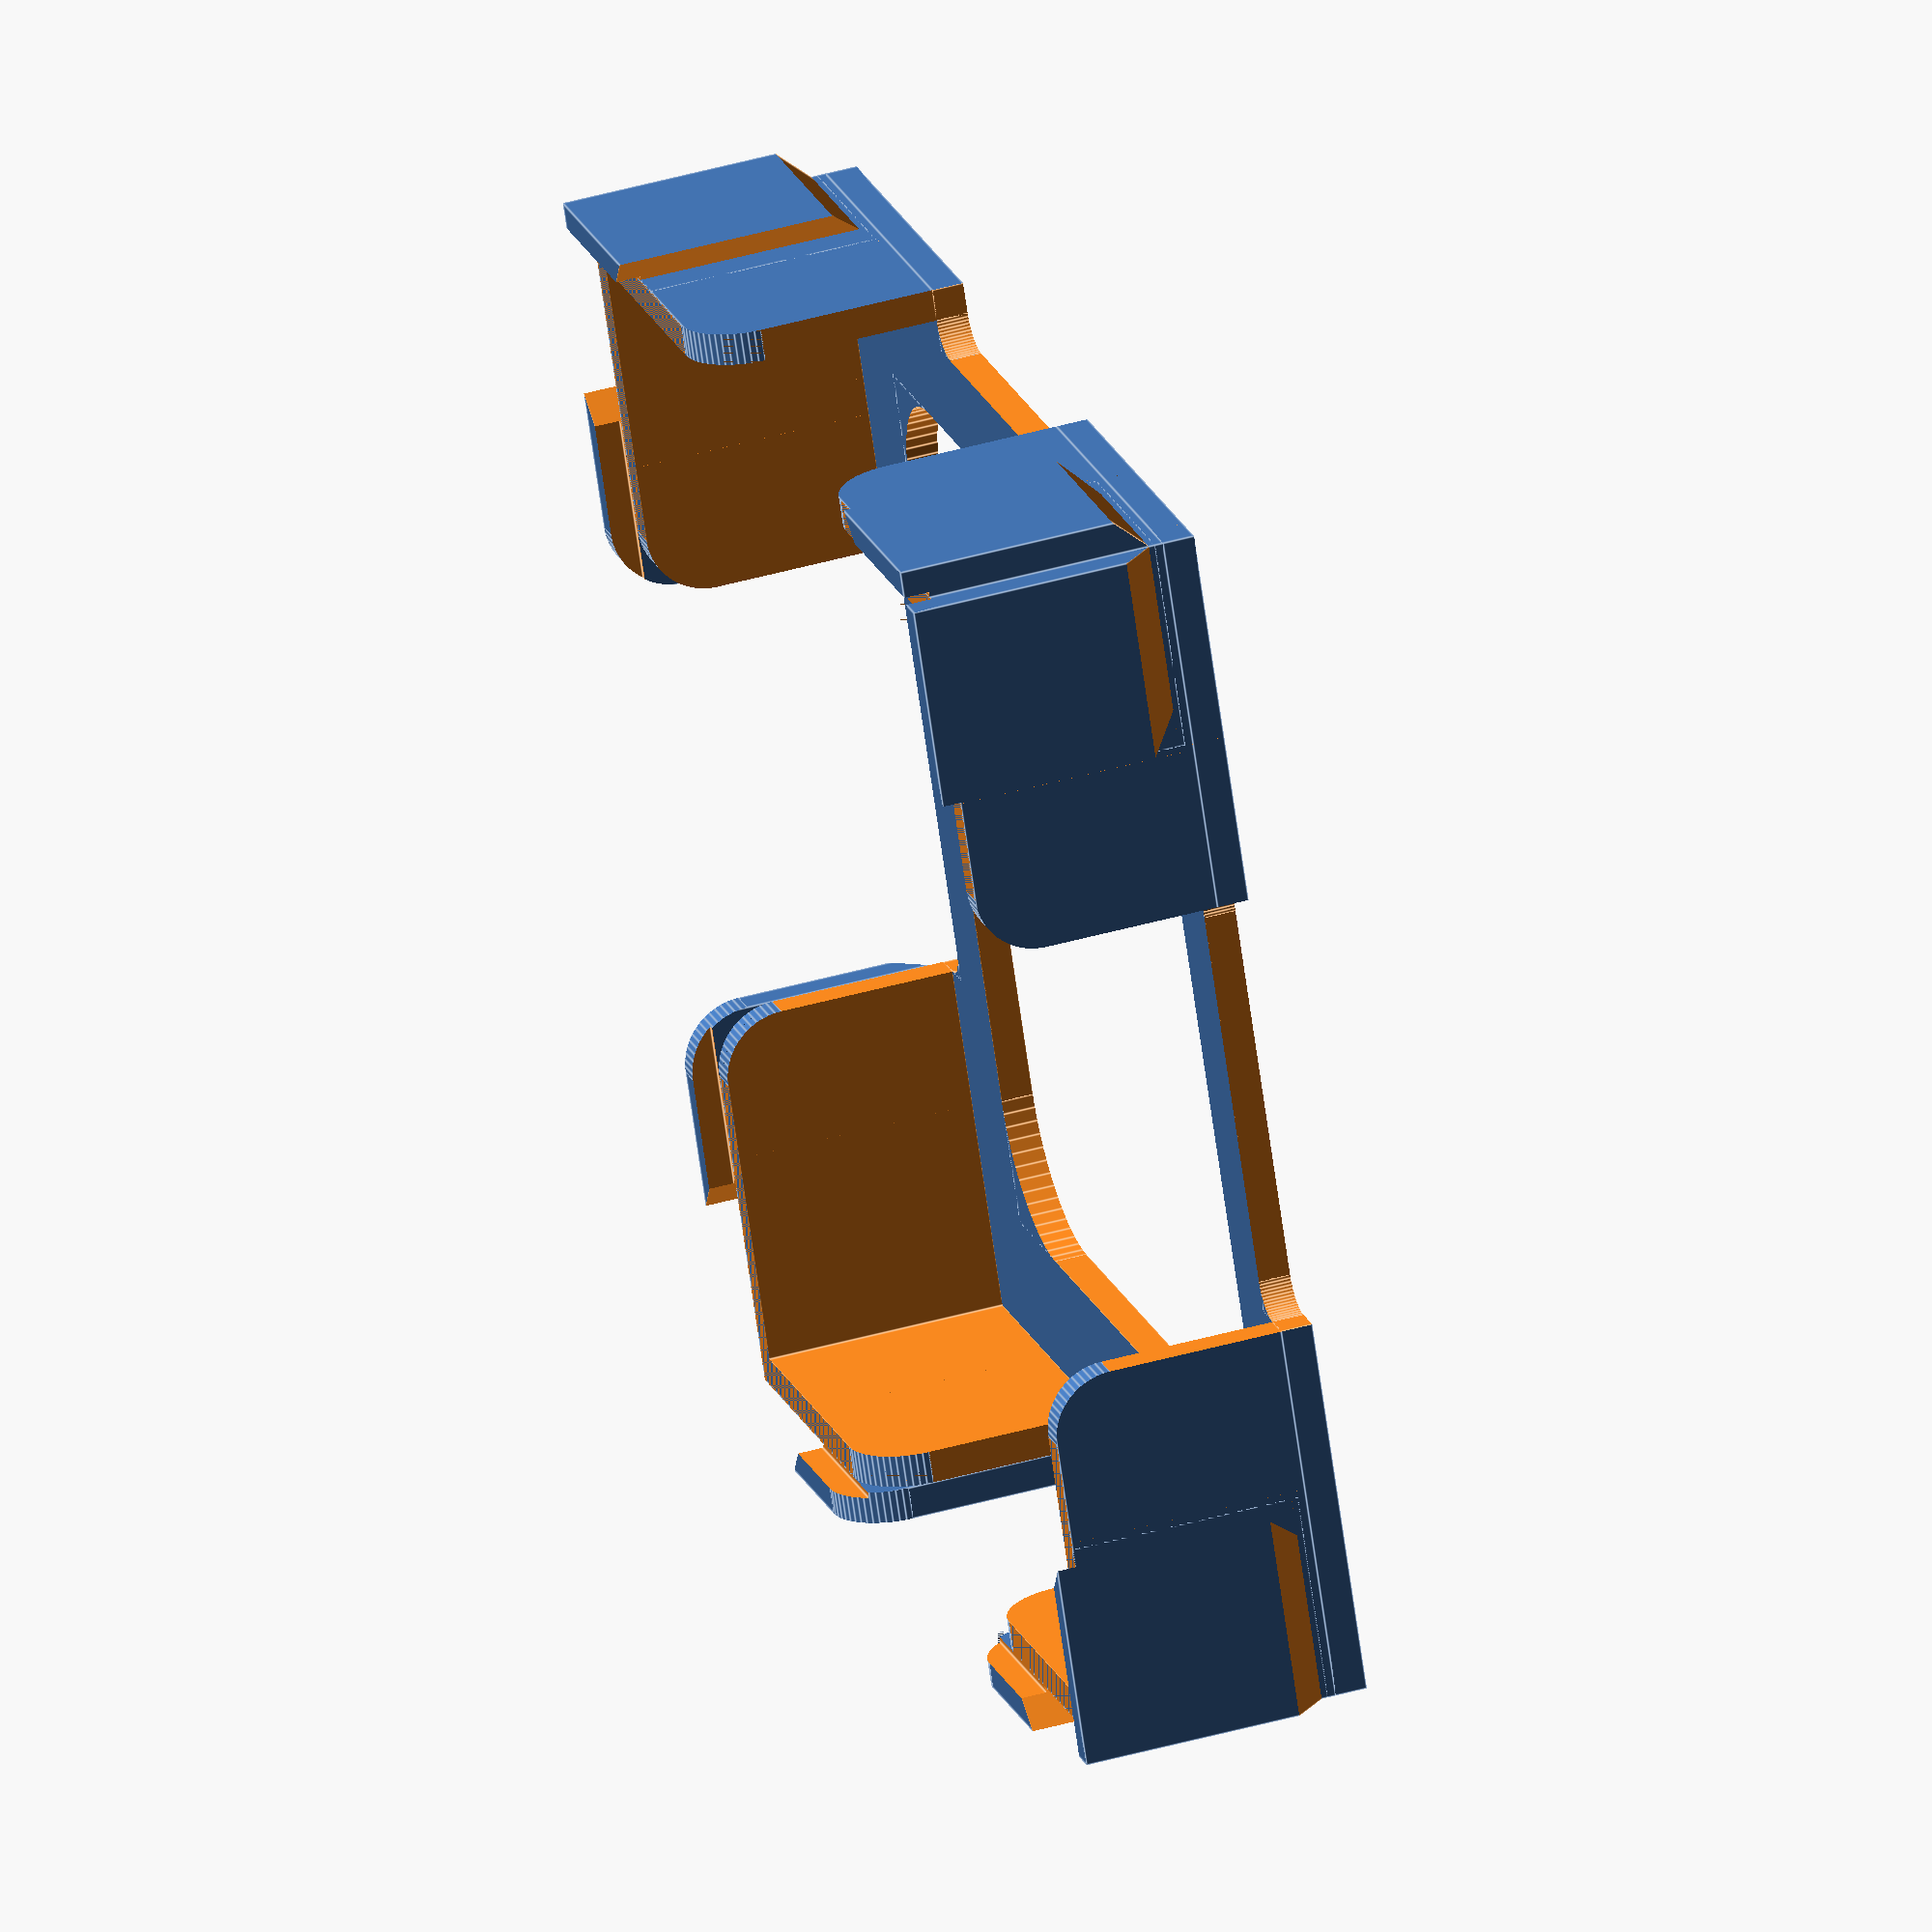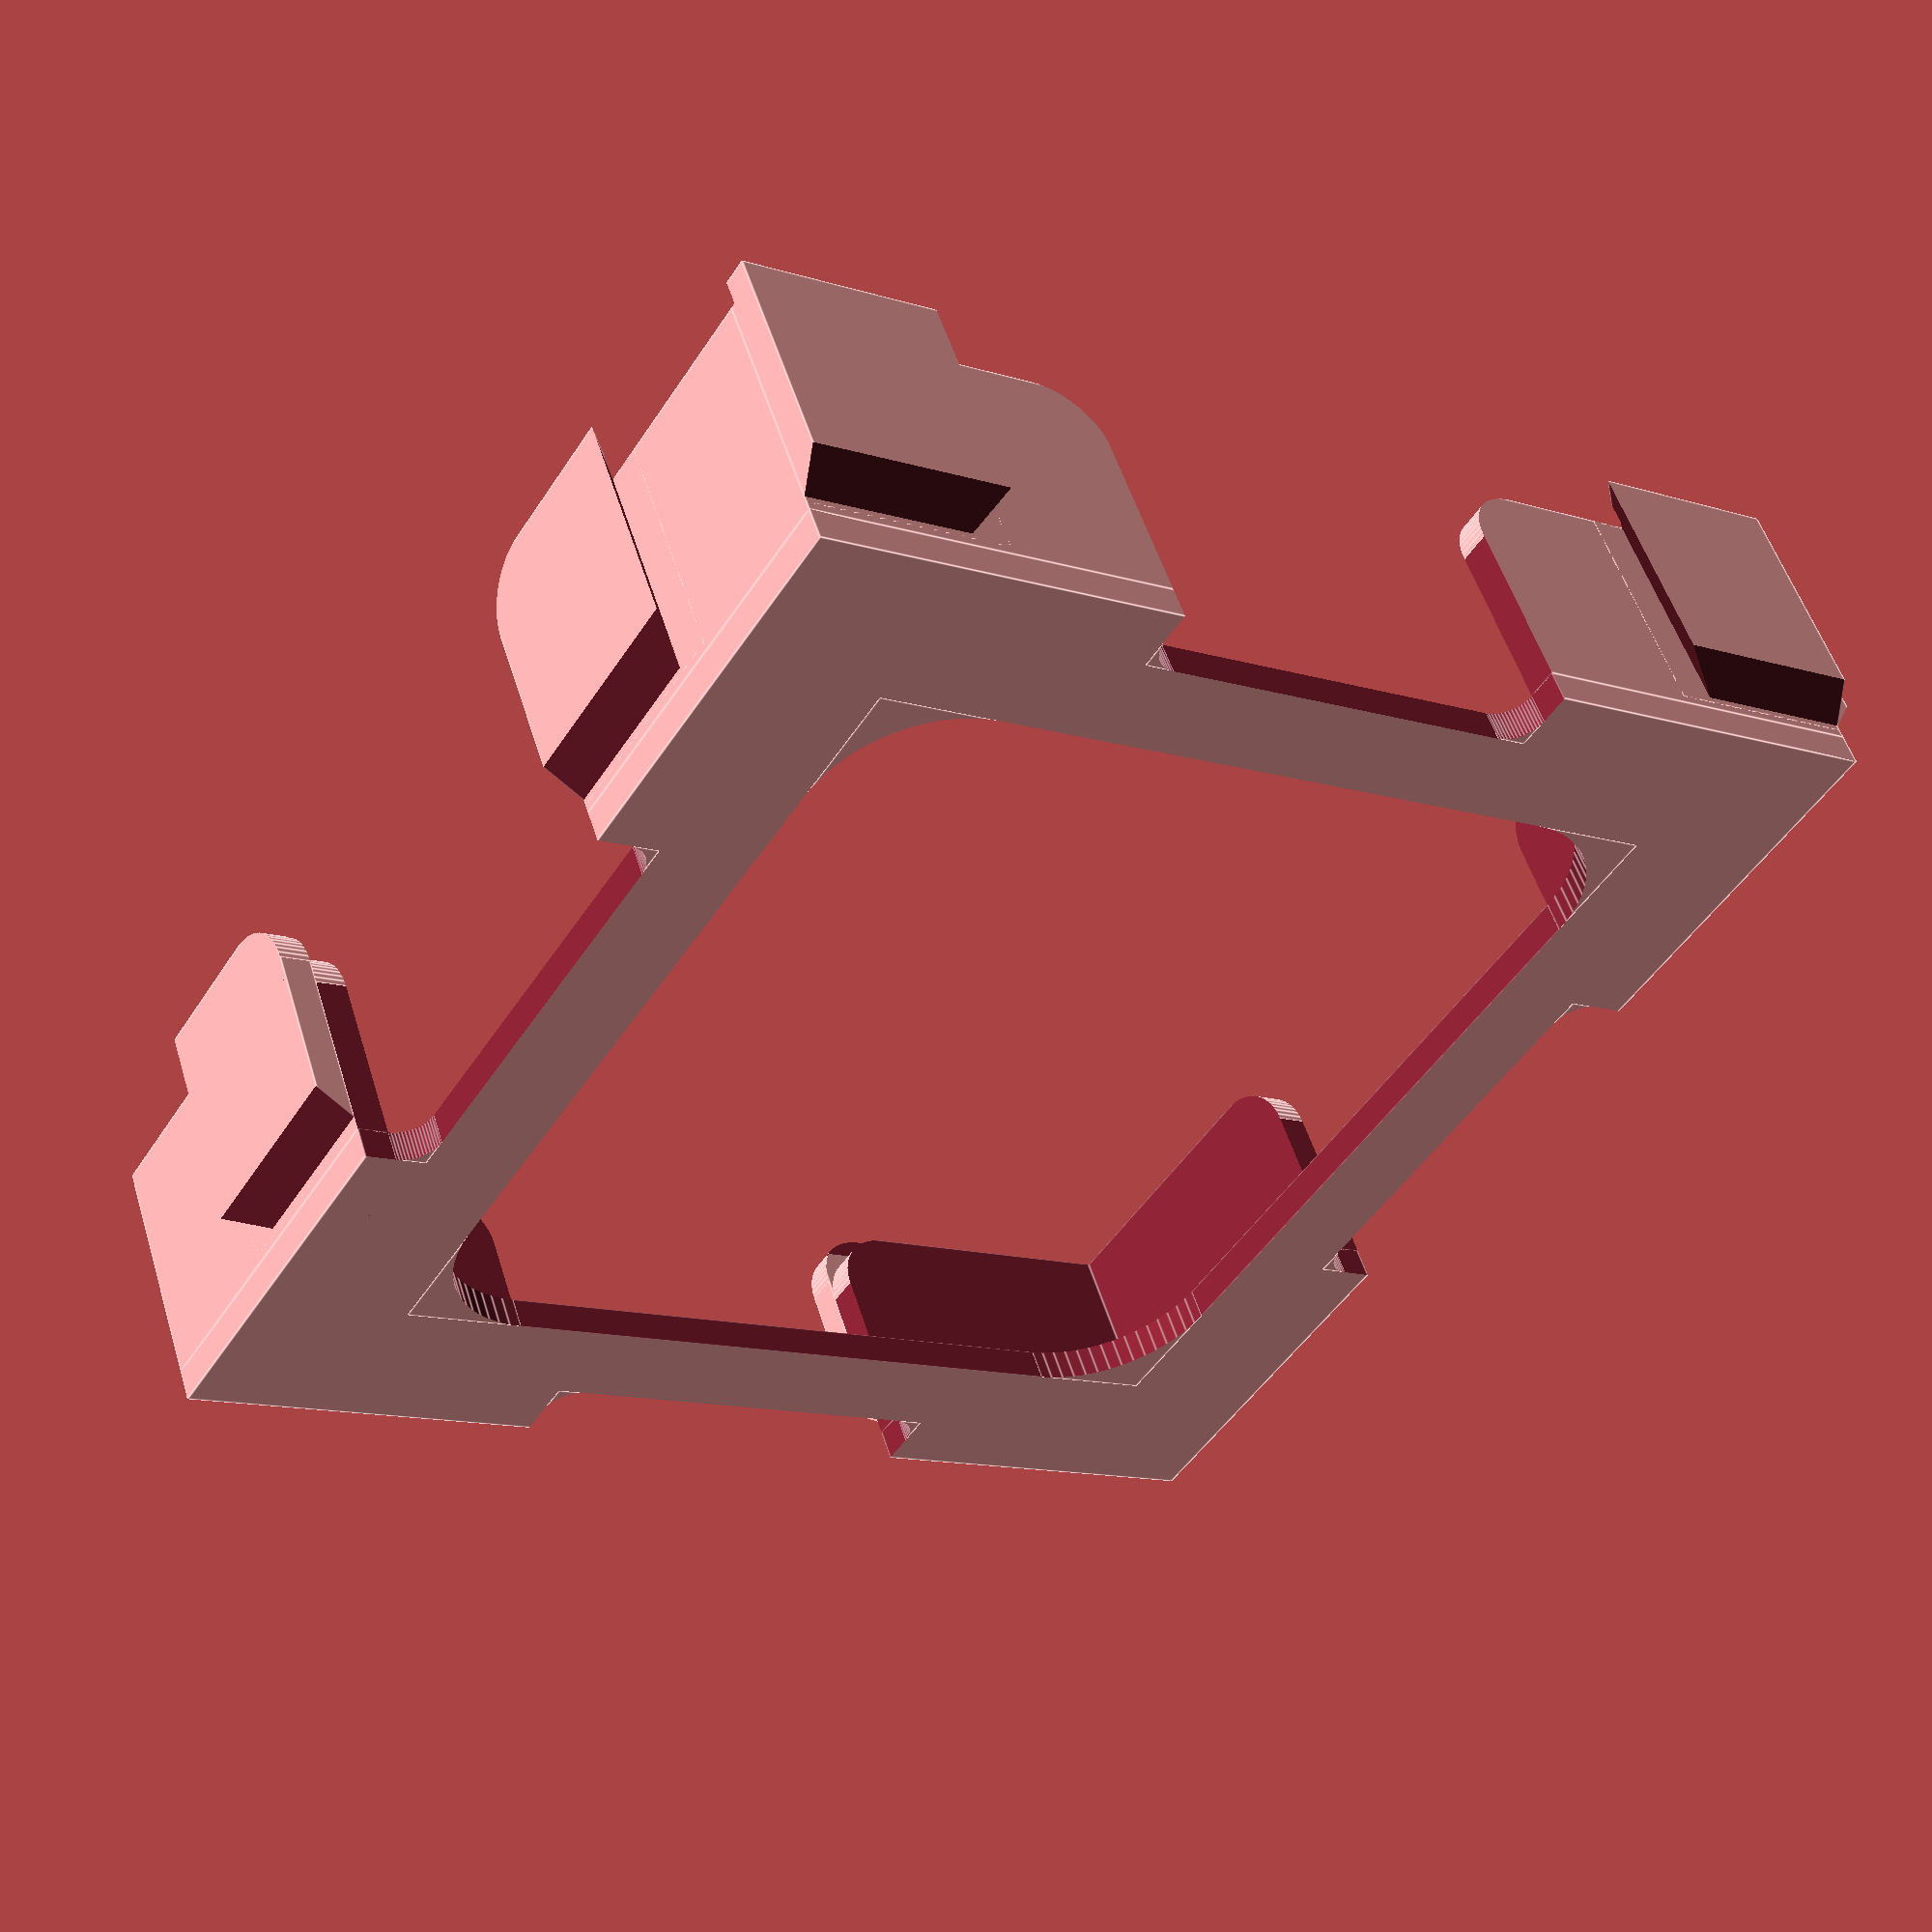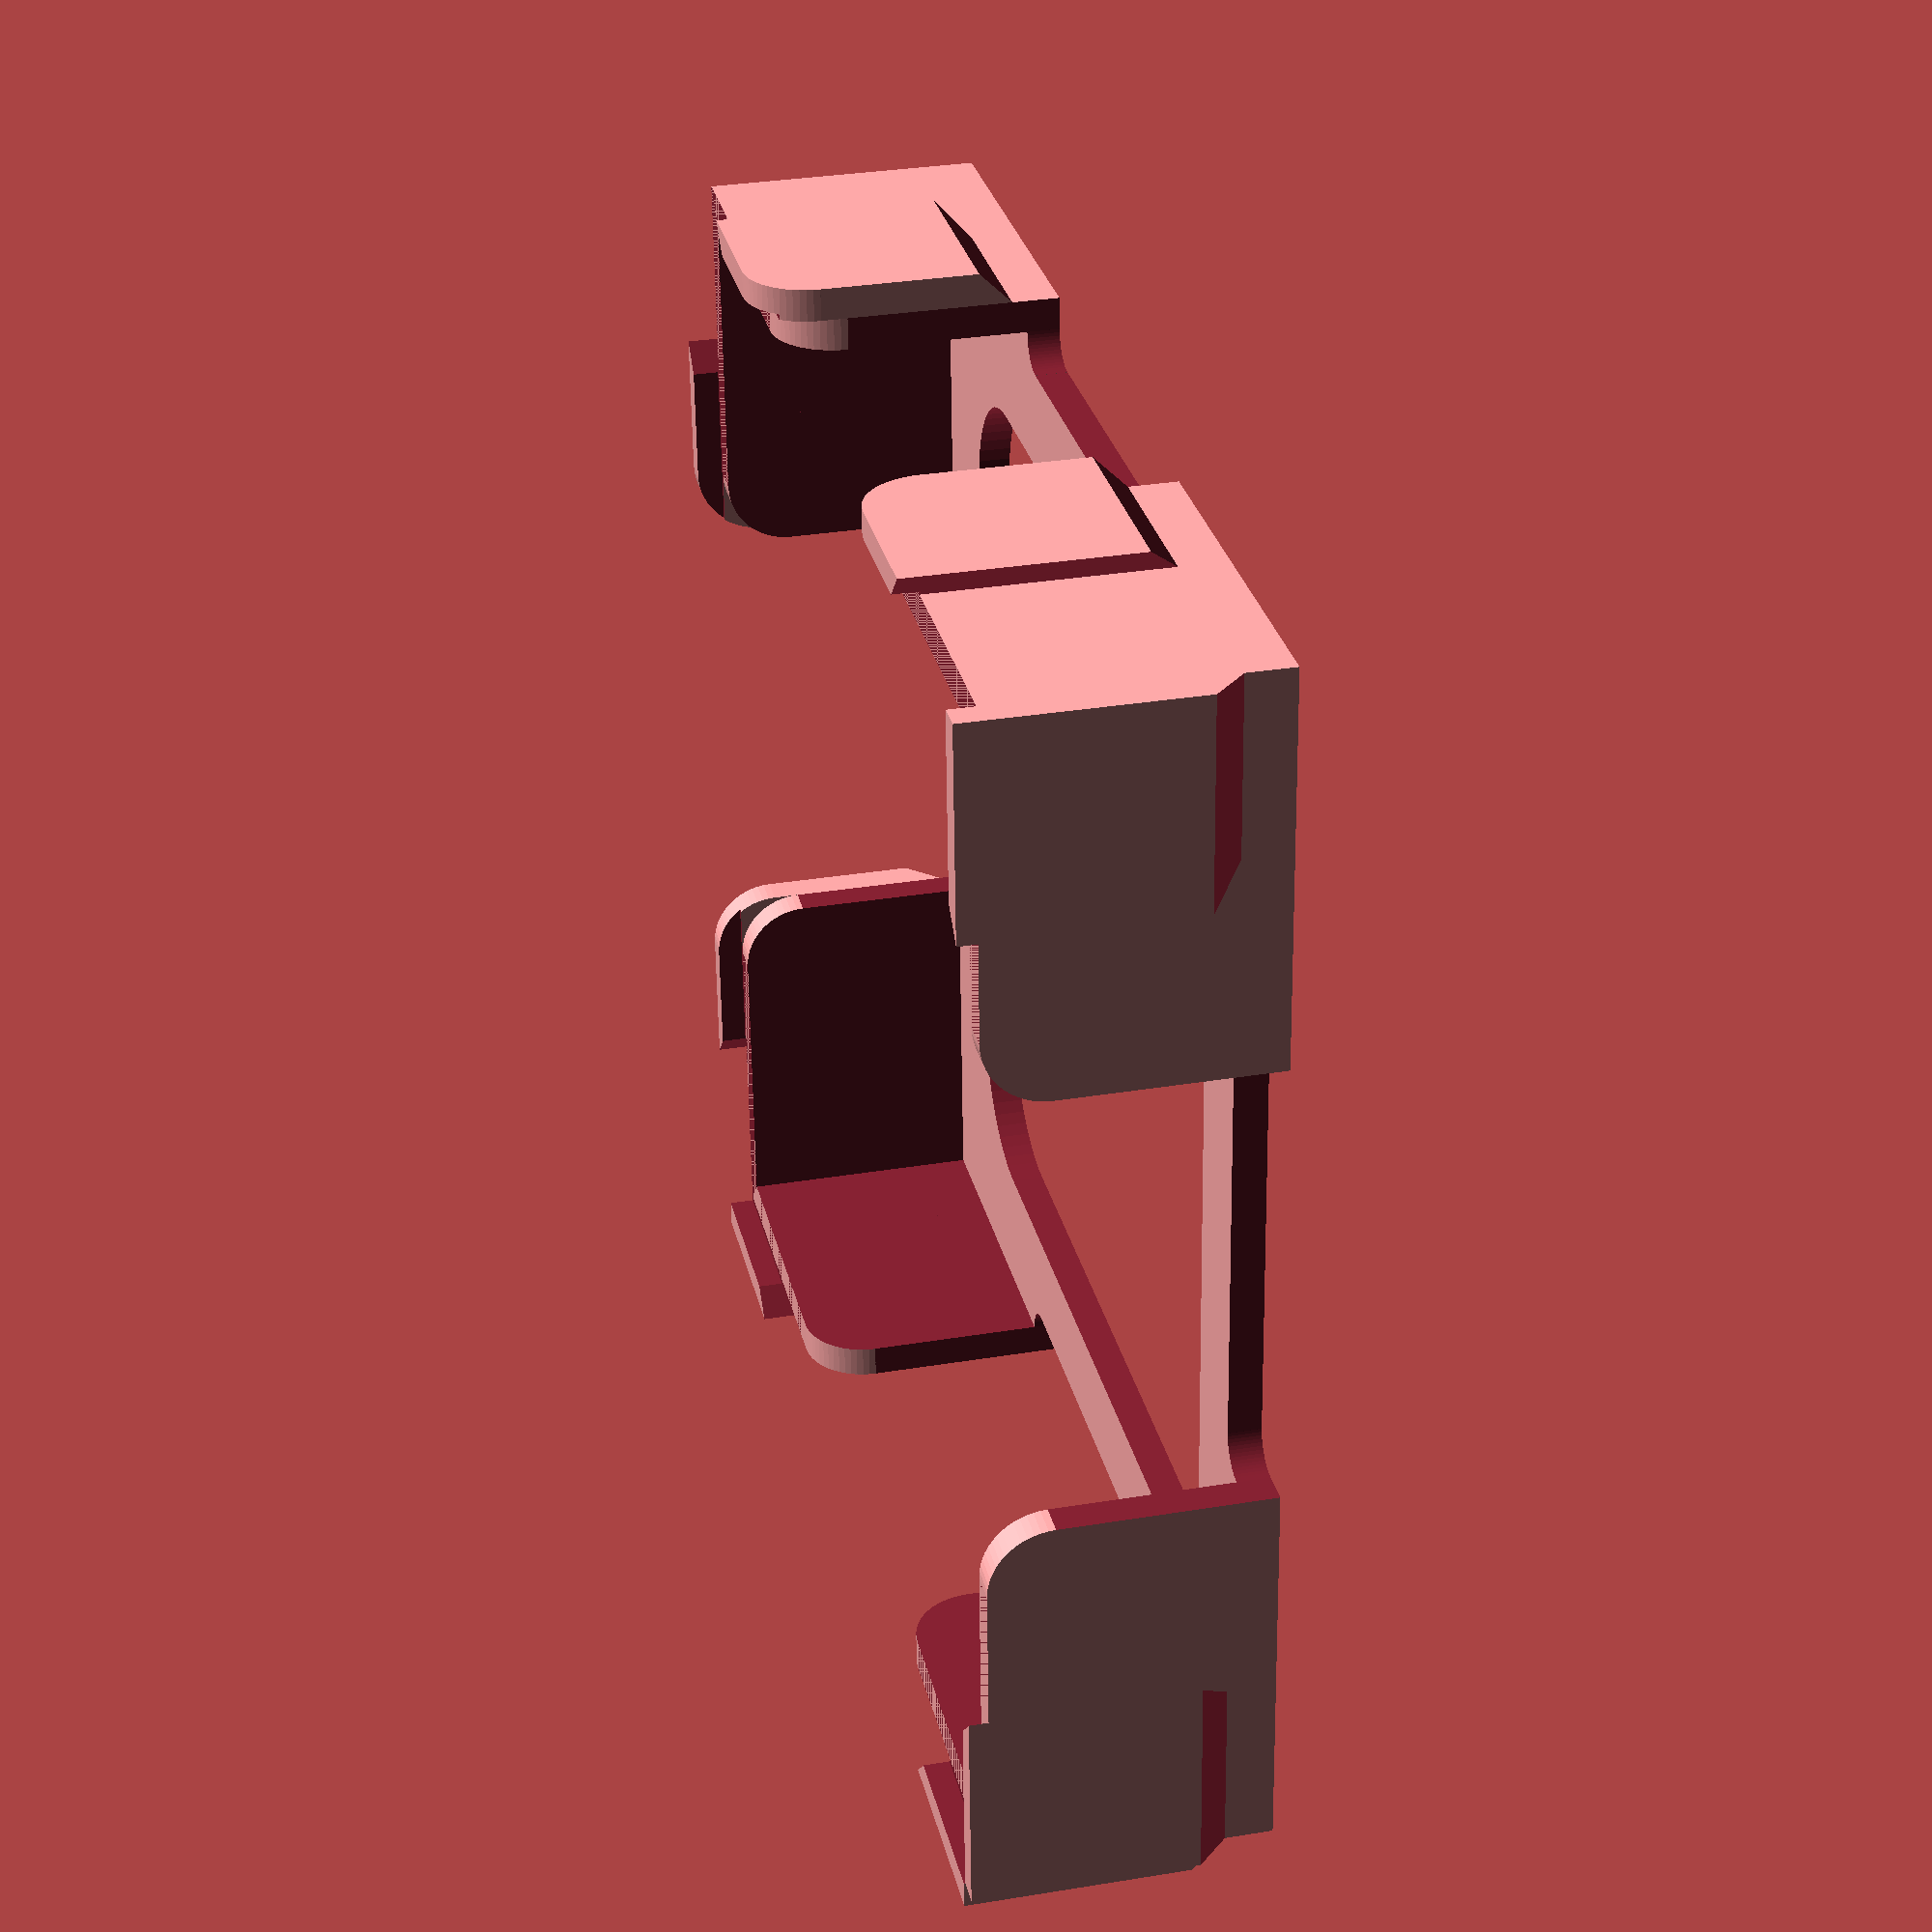
<openscad>
/*
cardSizes

TicketToRide
    43.44 x 67.51 x 0.25

Dominion
    58.95 x 90.83 x 0.3

Catan
    54.2 x 80.2 x 0.3
    
Power Grid Money
    45 x  90 x 0.1
    
Power Grid Plants
    70 x 70 x 0.25
*/

// if using sleeves, this will be the sleeve width
cardWidth = 70;
// if using sleeves, this will be the sleeve height
cardHeight = 70;
// if using sleeves, this is the total width of a card in a sleeve
totalCardDepth = 0.25;
// additional space around the card, 2 is 1mm at each end
xySpace = 2;
// additional space at the top of the set of cards (it's no fun if they want to fall out all the time). Cards also have imperfections and don't stack perfectly so we'll add a little extra space here.
zSpace = 2.5;
// totalCards to hold
numberOfCards = 50;
// outer edge at the bottom
baseEdgeThickness = 7;
// size of rounded corners at the bottom
filletSize=8;
// this can be tailored based on your printer. A figure of zero essentially means that the points at the end of the interlocking system should exactly touch, so we need to push them together to create a lock. A more accurate printer should permit this figure to get close to the precise figure of -2.
interlockClearance = -1.2;
// another locking clearance parameter, this time for the top/bottom interlock. a typical feature of 3D printing is that the bottom layer is a touch larger than the rest in order to create good bed adhesion, in this case, removing a small sliver from the locking mechanism helps top/bottom stacking to happen cleanly without giving rise to bending trays. You'll tailor this based on your experience with your own printer.
topBottomInterlockClearance = 0.7;
// to allow only a lid to be printed
lidOnly = "no"; //[yes,no]

module basePlate() {
    // start with the easy stuff
    // the bottom layer contains enough space for the card, the perimeter walls at 2mm and the extra breathing space configured
    cube ([cardWidth+4+xySpace, cardHeight+4+xySpace, 2], center=true);
}

module cutOut() {
    
    cube ([cardWidth-baseEdgeThickness*2, cardHeight-baseEdgeThickness*2, 2.1], center=true);
}

module cutOutFillets() {
    translate ([cardWidth/2-baseEdgeThickness-filletSize/2,cardHeight/2-baseEdgeThickness-filletSize/2,0]) rotate([0,0,180]) fillet(filletSize,2);
    translate ([-(cardWidth/2-baseEdgeThickness-filletSize/2),cardHeight/2-baseEdgeThickness-filletSize/2,0]) rotate([0,0,-90]) fillet(filletSize,2);
    translate ([-(cardWidth/2-baseEdgeThickness-filletSize/2),-(cardHeight/2-baseEdgeThickness-filletSize/2),0]) rotate([0,0,0]) fillet(filletSize,2);
    translate ([cardWidth/2-baseEdgeThickness-filletSize/2,-(cardHeight/2-baseEdgeThickness-filletSize/2),0]) rotate([0,0,90]) fillet(filletSize,2);
}

module fingerAccess() {
    fingerAccessX = (cardWidth+xySpace+2)/2-1;
    fingerAccessY = (cardHeight+xySpace+2)/2-1;
    translate([0,fingerAccessY,0])
    cube([28,4.01,3],center=true);
    translate([0,-fingerAccessY,0])
    cube([28,4.01,3],center=true);
    translate([fingerAccessX,0,0])
    cube([4.01,28,3],center=true);
    translate([-fingerAccessX,0,0])
    cube([4.01,28,3],center=true);
}

module fingerAccessFillets() {
    fingerAccessX = (cardWidth+xySpace+2)/2-2;
    fingerAccessY = (cardHeight+xySpace+2)/2-2;
    translate([-13,fingerAccessY,0])
    fillet(2,2);
    translate([13,fingerAccessY,0])
    rotate([0,0,90])
    fillet(2,2);
    translate([-13,-fingerAccessY,0])
    rotate([0,0,-90])
    fillet(2,2);
    translate([13,-fingerAccessY,0])
    rotate([0,0,180])
    fillet(2,2);
    translate([fingerAccessX,13,0])
    rotate([0,0,-90])
    fillet(2,2);
    translate([fingerAccessX,-13,0])
    rotate([0,0,0])
    fillet(2,2);
    translate([-fingerAccessX,13,0])
    rotate([0,0,180])
    fillet(2,2);
    translate([-fingerAccessX,-13,0])
    rotate([0,0,90])
    fillet(2,2);

}

module edgeWalls() {
    // our edge walls will be 2mm thick; the same as the base
    // we'll need the to be high enough for the stack of cards we want to contain
    // rather than build many separate walls, we'll create a large cube, cutout the center, then cut out the holes in the edges
    translate([0,0,(totalCardDepth*numberOfCards+zSpace)/2])
    difference() {
        // main block
        cube ([cardWidth+4+xySpace, cardHeight+4+xySpace, totalCardDepth*numberOfCards+zSpace], center=true);
        // remove center
        cube ([cardWidth+xySpace, cardHeight+xySpace, totalCardDepth*numberOfCards+zSpace+0.1], center=true);
        // remove centers
        cube([28,cardHeight*2,totalCardDepth*numberOfCards+zSpace+0.1], center=true);
        // remove centers
        cube([cardWidth*2,28,totalCardDepth*numberOfCards+zSpace+0.1], center=true);
        // and lets round those corners to prevent bleeding fingers and nuckles
    }
}

module edgeFillets() {
    filletX = (cardWidth+xySpace+2)/2;
    filletY = (cardHeight+xySpace+2)/2;
    translate([filletX,16,totalCardDepth*numberOfCards+zSpace-2])
        rotate([0,90,0])
        fillet(4,3);   

    translate([-filletX,16,totalCardDepth*numberOfCards+zSpace-2])
        rotate([0,90,0])
        fillet(4,3);   
    translate([-filletX,-16,totalCardDepth*numberOfCards+zSpace-2])
        rotate([0,90,180])
        fillet(4,3);   
    translate([filletX,-16,totalCardDepth*numberOfCards+zSpace-2])
        rotate([0,90,180])
        fillet(4,3);
    translate([-16,filletY,totalCardDepth*numberOfCards+zSpace-2])
        rotate([0,90,90])
        fillet(4,3);   
    translate([16,filletY,totalCardDepth*numberOfCards+zSpace-2])
        rotate([0,90,-90])
        fillet(4,3);   
    translate([-16,-filletY,totalCardDepth*numberOfCards+zSpace-2])
        rotate([0,90,90])
        fillet(4,3);   
    translate([16,-filletY,totalCardDepth*numberOfCards+zSpace-2])
        rotate([0,90,-90])
        fillet(4,3);   

}

module lockingPerimeter() {
    translate([0,0,(totalCardDepth*numberOfCards+zSpace)/2+2])
    difference() {
        // main block
                                                                                                     cube ([cardWidth+8+xySpace, cardHeight+8+xySpace, totalCardDepth*numberOfCards+zSpace+1], center=true);
        // remove center
        cube ([cardWidth+4+xySpace, cardHeight+4+xySpace, totalCardDepth*numberOfCards+zSpace+1.1], center=true);
        // remove centers
        cube([28,cardHeight*2,totalCardDepth*numberOfCards+zSpace+1.1], center=true);
        // remove centers
        cube([cardWidth*2,28,totalCardDepth*numberOfCards+zSpace+1.1], center=true);
        // and lets round those corners to prevent bleeding fingers and nuckles
    }
}

module lock(length,rX,rY,rZ,bcR) {
    translate([0,0,(totalCardDepth*numberOfCards+zSpace+1.1)/2])
    difference() {
        rotate([rX,rY,rZ])
        difference() {
                cube([2,length-interlockClearance,totalCardDepth*numberOfCards+zSpace+1.1],center=true);
                translate([0,(length-interlockClearance)/2,0])
                rotate([0,0,45])
                cube([2,length-interlockClearance,totalCardDepth*numberOfCards+zSpace+1.2],center=true);
        };
        translate([0,0,-(totalCardDepth*numberOfCards+zSpace+1.1)/2])
        rotate([rX,rY,rZ])
        rotate([0,bcR,0])
        cube([2,length+0.1-interlockClearance,totalCardDepth*numberOfCards+zSpace+1.2],center=true);
    }
}

module lockingPerimeter2() {
    translate([(cardWidth+4+2+xySpace)/2,(sideLength/2-14)/4-sideLength/2-interlockClearance/2,1.5])
        lock((sideLength/2-14)/2,0,180,0,45);
    translate([(cardWidth+4+2+xySpace)/2,-((sideLength/2-14)/4-sideLength/2-interlockClearance/2),1.5])
        lock((sideLength/2-14)/2,180,180,0,-45);
    translate([-(cardWidth+4+2+xySpace)/2,(sideLength/2-14)/4+14-interlockClearance/2,1.5])
        lock((sideLength/2-14)/2,0,0,0,-45);
    translate([-(cardWidth+4+2+xySpace)/2,-((sideLength/2-14)/4+14-interlockClearance/2),1.5])
        lock((sideLength/2-14)/2,180,0,0,45);
    
    translate([-((endLength/2-14)/4-endLength/2-interlockClearance/2),(cardHeight+4+2+xySpace)/2,1.5])
        lock((endLength/2-14)/2,0,180,90,45);
    translate([((endLength/2-14)/4-endLength/2-interlockClearance/2),(cardHeight+4+2+xySpace)/2,1.5])
        lock((endLength/2-14)/2,0,0,270,-45);
    translate([-((endLength/2-14)/4+14-interlockClearance/2),-(cardHeight+4+2+xySpace)/2,1.5])
        lock((endLength/2-14)/2,0,0,90,-45);
    translate([((endLength/2-14)/4+14-interlockClearance/2),-(cardHeight+4+2+xySpace)/2,1.5])
        lock((endLength/2-14)/2,0,180,270,45);

}

module perimeterFillets () {
    translate([-14-2,-(cardHeight+4+2+xySpace)/2,totalCardDepth*numberOfCards+zSpace+1-0.4])
    rotate([0,90,90])
    fillet(4,3);
    translate([-(-14-2),-(cardHeight+4+2+xySpace)/2,totalCardDepth*numberOfCards+zSpace+1-0.4])
    rotate([0,90,-90])
    fillet(4,3);
    translate([-(cardWidth+4+2+xySpace)/2,-(-14-2),totalCardDepth*numberOfCards+zSpace+1-0.4])
    rotate([0,90,0])
    fillet(4,3);
    translate([-(cardWidth+4+2+xySpace)/2,(-14-2),totalCardDepth*numberOfCards+zSpace+1-0.4])
    rotate([0,90,180])
    fillet(4,3);

}

module fillet(r, h) {
    $fn = 60;
    difference() {
        cube([r + 0.01, r + 0.01, h], center = true);

        translate([r/2, r/2, 0])
            cylinder(r = r, h = h + 1, center = true);

    }
}

module topBottomLockAssist() {
    translate([0,0,2+totalCardDepth*numberOfCards+zSpace])
    cube ([cardWidth+4+xySpace+topBottomInterlockClearance, cardHeight+4+xySpace+topBottomInterlockClearance, 2], center=true);
}

sideLength = cardHeight+xySpace+4;
endLength = cardWidth+xySpace+4;


union() {
    difference() {
        // 1. to make the base we'll make a rectangle
        basePlate();
        // 2. and cut out the center and finger access points
        cutOut();
        fingerAccess();
    }
    // 3. then add the fillets()
    cutOutFillets();
    fingerAccessFillets();
    if (lidOnly=="no") {
        // 4. With the base built, we can add the walls
        translate([0,0,1])
        difference() {
            edgeWalls();
            edgeFillets();
        }
        // 5. Now we'll add the inter-locking system
        difference () {
            lockingPerimeter2();
            perimeterFillets();
            topBottomLockAssist();
        }
    }
}
</openscad>
<views>
elev=133.7 azim=152.9 roll=107.8 proj=o view=edges
elev=306.8 azim=237.2 roll=162.9 proj=p view=edges
elev=147.1 azim=266.6 roll=102.7 proj=p view=solid
</views>
